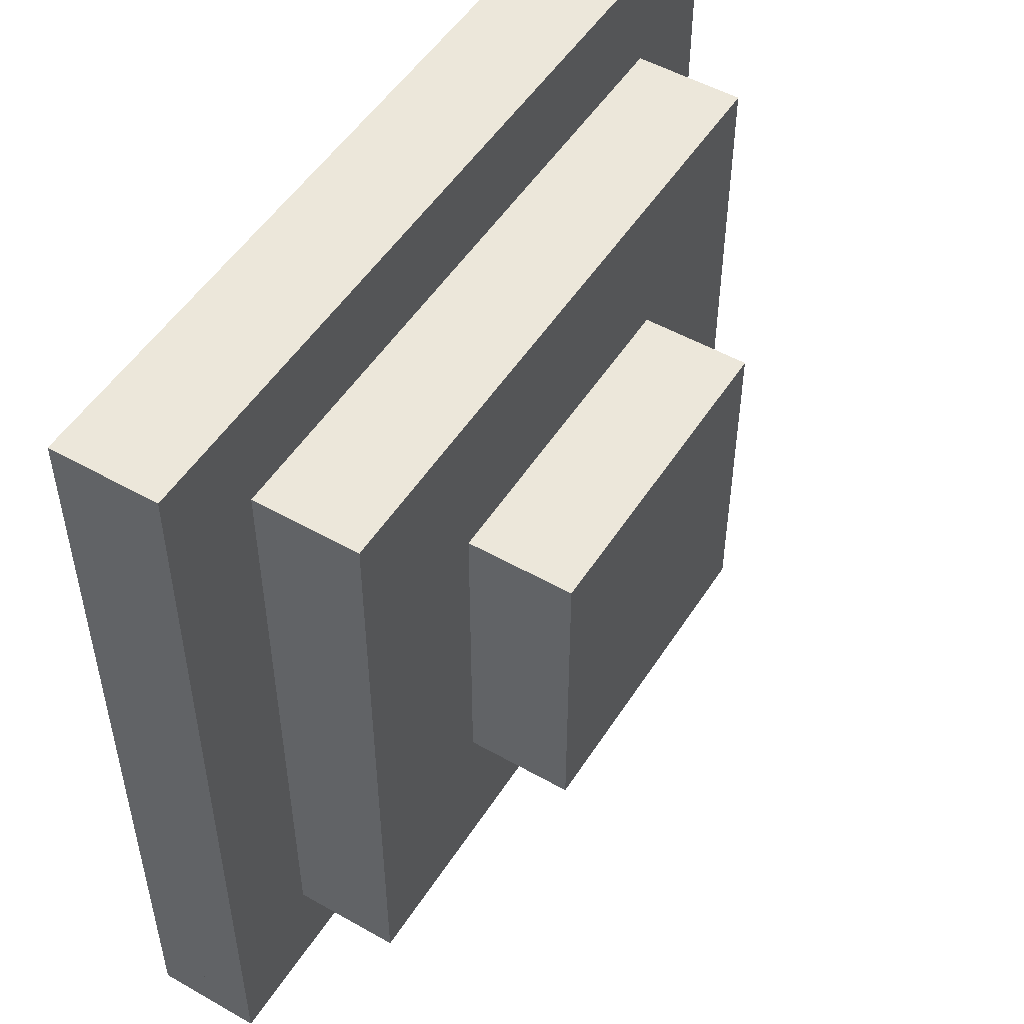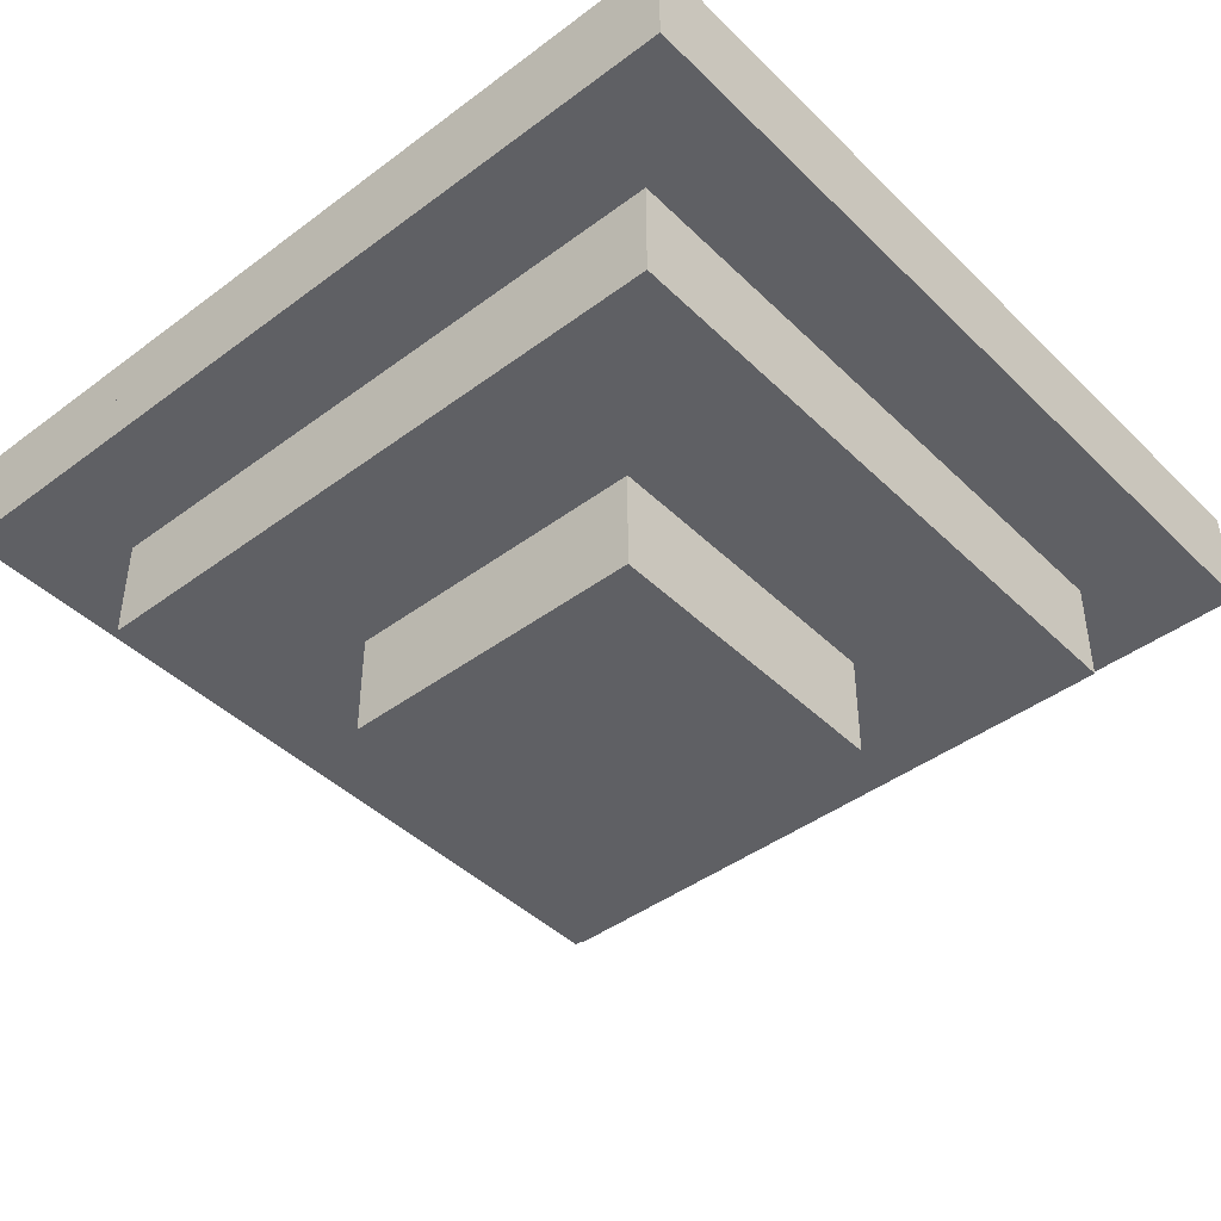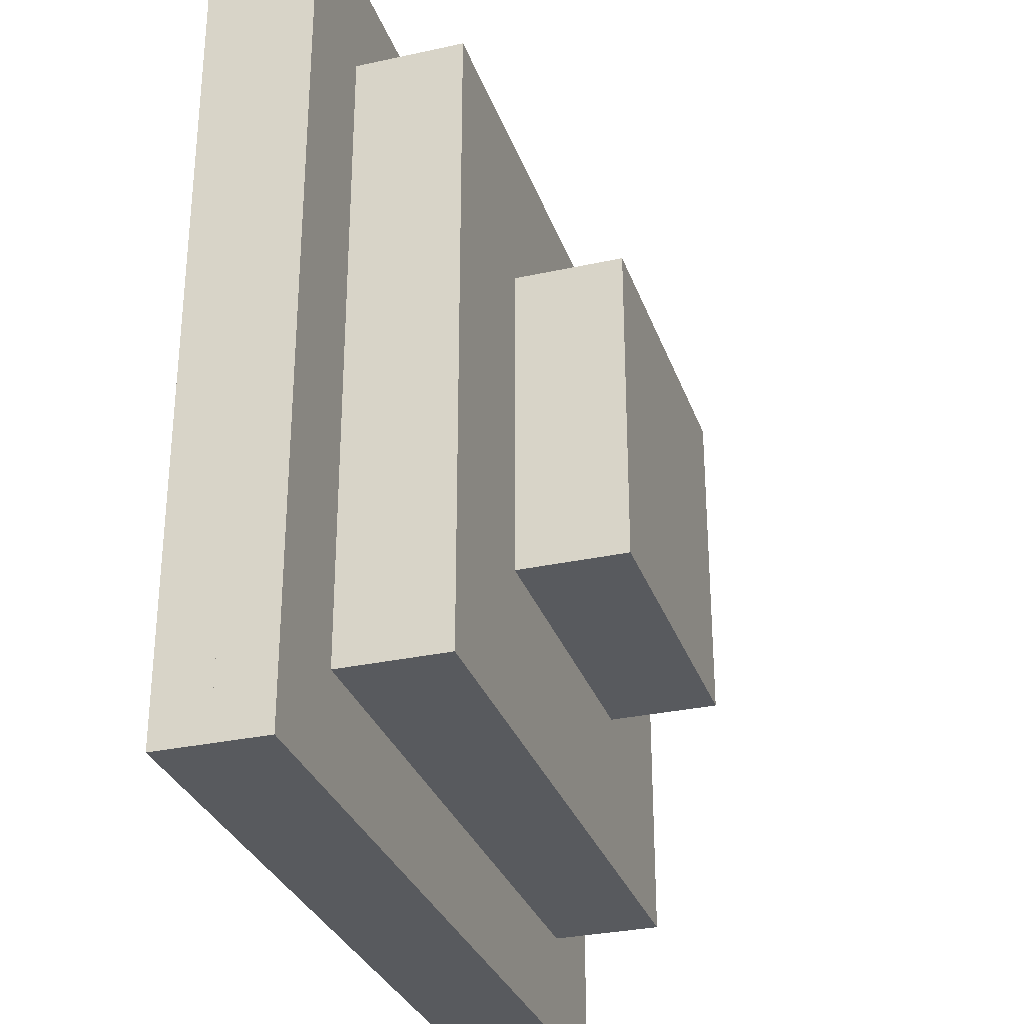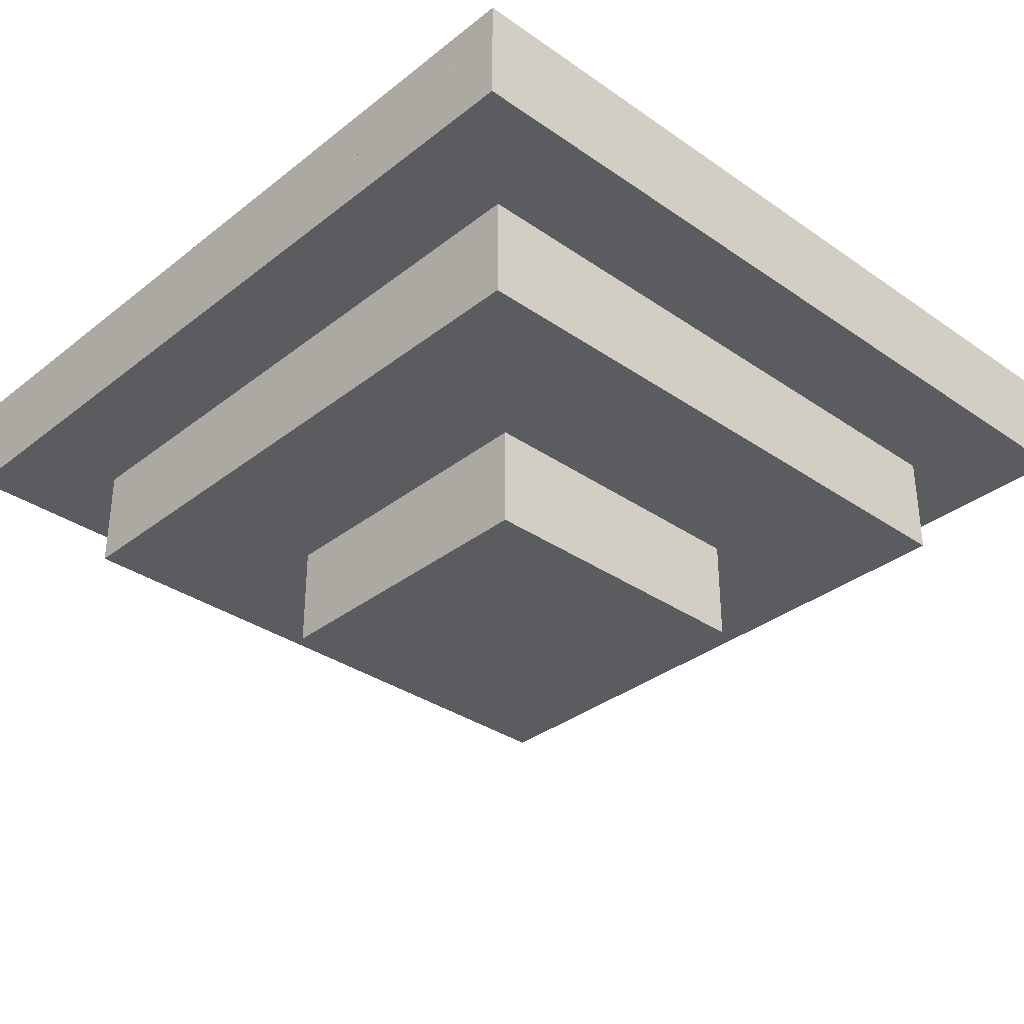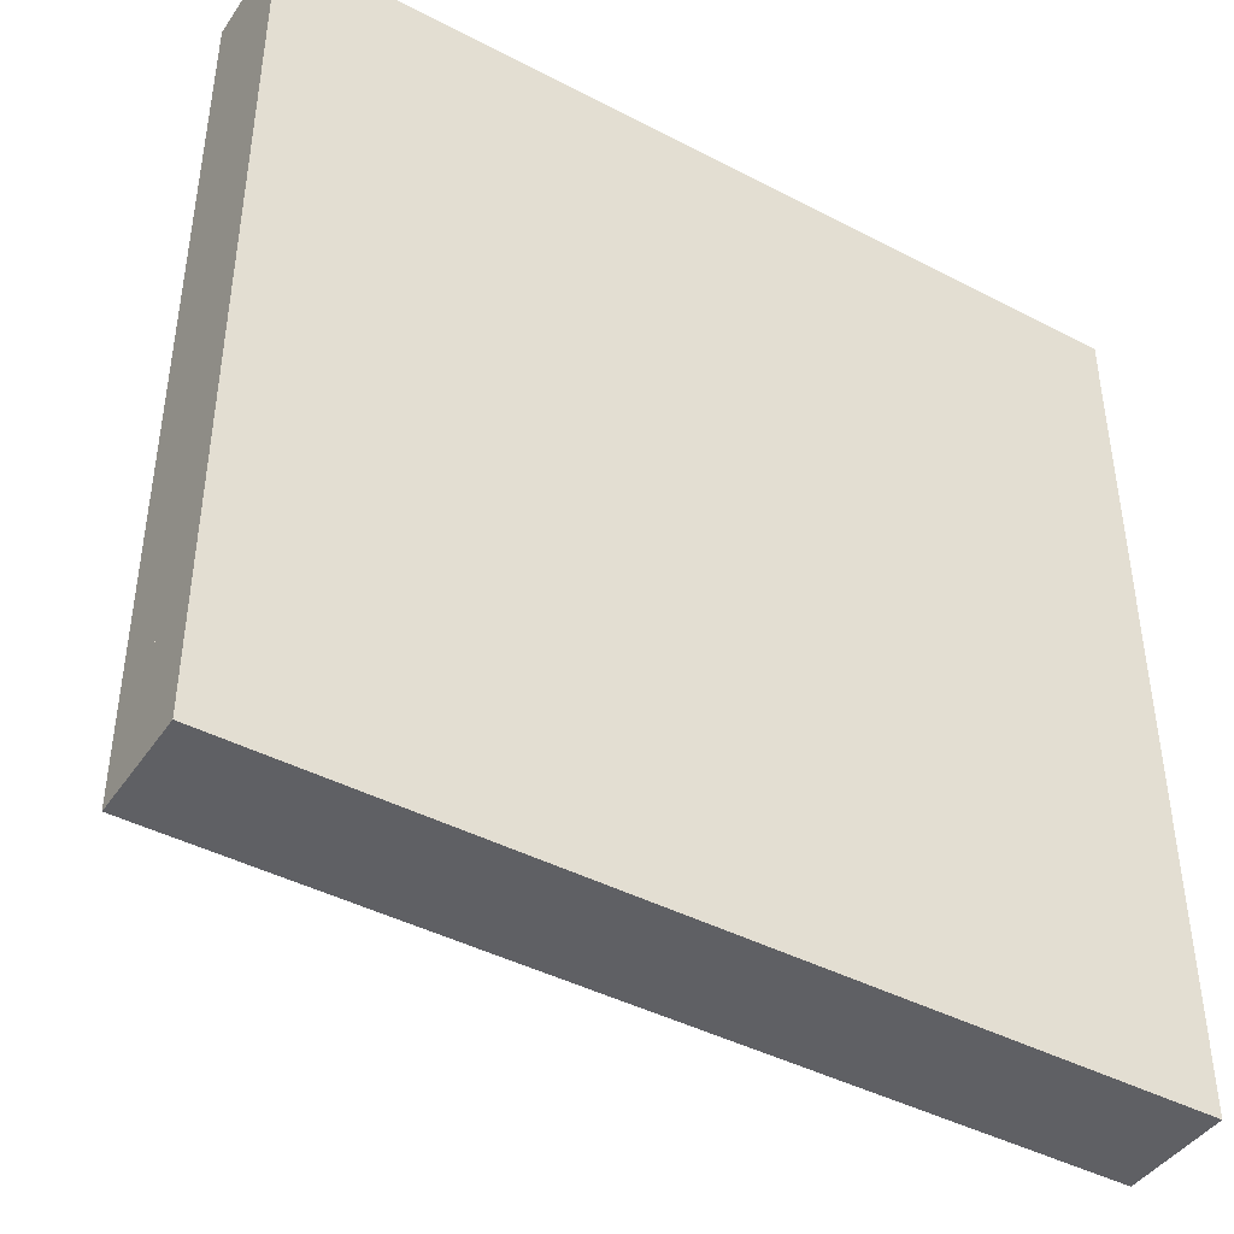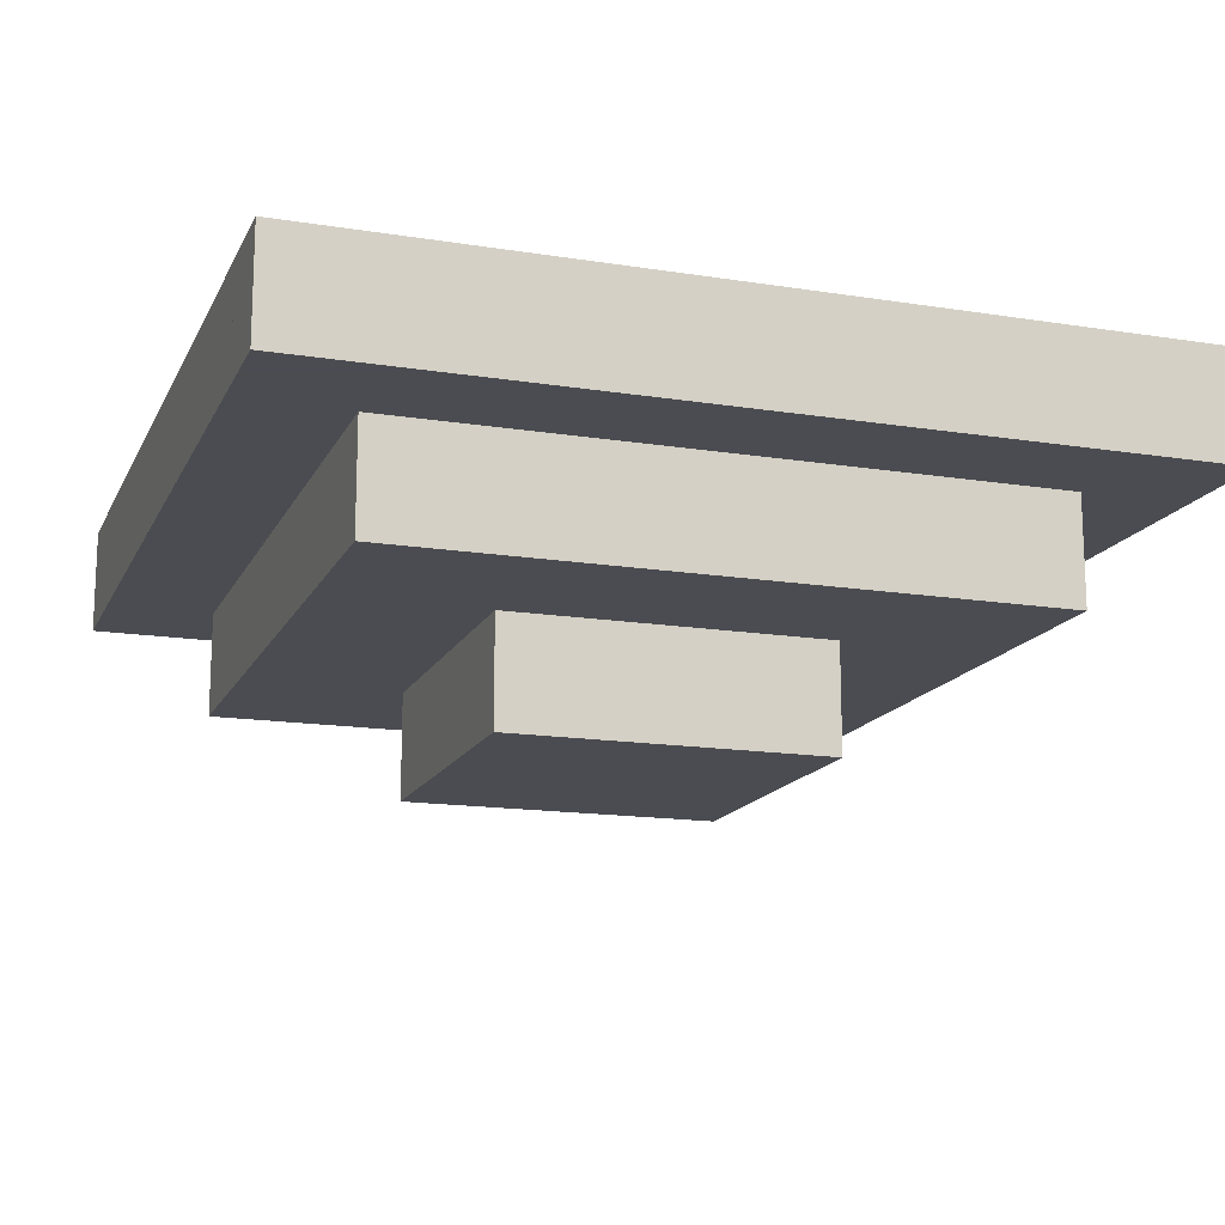
<metadata>
{"format":"obj","ext":"obj","renderer":"f3d","projection":"perspective","resolution":1024,"background":"white","views":[{"elev":51.2,"azim":-58.3,"up":"+Z"},{"elev":-43.4,"azim":131.3,"up":"+Y"},{"elev":-30.6,"azim":-72.4,"up":"+Z"},{"elev":-33.7,"azim":136.7,"up":"+Y"},{"elev":-43.2,"azim":148.3,"up":"+Z"},{"elev":-15.3,"azim":161.3,"up":"+Y"}]}
</metadata>
<code>
v -0.4375 -0.5 -0.4375
v 0.4375 -0.5 -0.4375
v 0.4375 -0.5 -0.4375
v -0.4375 -0.5 -0.4375
v -0.4375 -0.5 0.4375
v 0.4375 -0.5 0.4375
v 0.4375 -0.5 0.4375
v -0.4375 -0.5 0.4375
f 1 4 3 2
f 6 7 8 5
f 5 1 2 6
f 4 8 7 3
f 6 2 3 7
f 5 8 4 1
v -0.5 -0.5 -0.5
v 0.5 -0.5 -0.5
v 0.5 -0.5625 -0.5
v -0.5 -0.5625 -0.5
v -0.5 -0.5 -0.4375
v 0.5 -0.5 -0.4375
v 0.5 -0.5625 -0.4375
v -0.5 -0.5625 -0.4375
f 9 12 11 10
f 14 15 16 13
f 13 9 10 14
f 12 16 15 11
f 14 10 11 15
f 13 16 12 9
v -0.5 -0.5 0.4375
v 0.5 -0.5 0.4375
v 0.5 -0.5625 0.4375
v -0.5 -0.5625 0.4375
v -0.5 -0.5 0.5
v 0.5 -0.5 0.5
v 0.5 -0.5625 0.5
v -0.5 -0.5625 0.5
f 17 20 19 18
f 22 23 24 21
f 21 17 18 22
f 20 24 23 19
f 22 18 19 23
f 21 24 20 17
v -0.5 -0.5 -0.4375
v -0.4375 -0.5 -0.4375
v -0.4375 -0.5625 -0.4375
v -0.5 -0.5625 -0.4375
v -0.5 -0.5 0.4375
v -0.4375 -0.5 0.4375
v -0.4375 -0.5625 0.4375
v -0.5 -0.5625 0.4375
f 25 28 27 26
f 30 31 32 29
f 29 25 26 30
f 28 32 31 27
f 30 26 27 31
f 29 32 28 25
v 0.4375 -0.5 -0.4375
v 0.5 -0.5 -0.4375
v 0.5 -0.5625 -0.4375
v 0.4375 -0.5625 -0.4375
v 0.4375 -0.5 0.4375
v 0.5 -0.5 0.4375
v 0.5 -0.5625 0.4375
v 0.4375 -0.5625 0.4375
f 33 36 35 34
f 38 39 40 37
f 37 33 34 38
f 36 40 39 35
f 38 34 35 39
f 37 40 36 33
v -0.1875 -0.75 -0.1875
v 0.1875 -0.75 -0.1875
v 0.1875 -0.875 -0.1875
v -0.1875 -0.875 -0.1875
v -0.1875 -0.75 0.1875
v 0.1875 -0.75 0.1875
v 0.1875 -0.875 0.1875
v -0.1875 -0.875 0.1875
f 41 44 43 42
f 46 47 48 45
f 45 41 42 46
f 44 48 47 43
f 46 42 43 47
f 45 48 44 41
v -0.375 -0.625 -0.375
v 0.375 -0.625 -0.375
v 0.375 -0.75 -0.375
v -0.375 -0.75 -0.375
v -0.375 -0.625 0.375
v 0.375 -0.625 0.375
v 0.375 -0.75 0.375
v -0.375 -0.75 0.375
f 49 52 51 50
f 54 55 56 53
f 53 49 50 54
f 52 56 55 51
f 54 50 51 55
f 53 56 52 49
v -0.5 -0.5625 -0.5
v 0.5 -0.5625 -0.5
v 0.5 -0.625 -0.5
v -0.5 -0.625 -0.5
v -0.5 -0.5625 0.5
v 0.5 -0.5625 0.5
v 0.5 -0.625 0.5
v -0.5 -0.625 0.5
f 57 60 59 58
f 62 63 64 61
f 61 57 58 62
f 60 64 63 59
f 62 58 59 63
f 61 64 60 57

</code>
